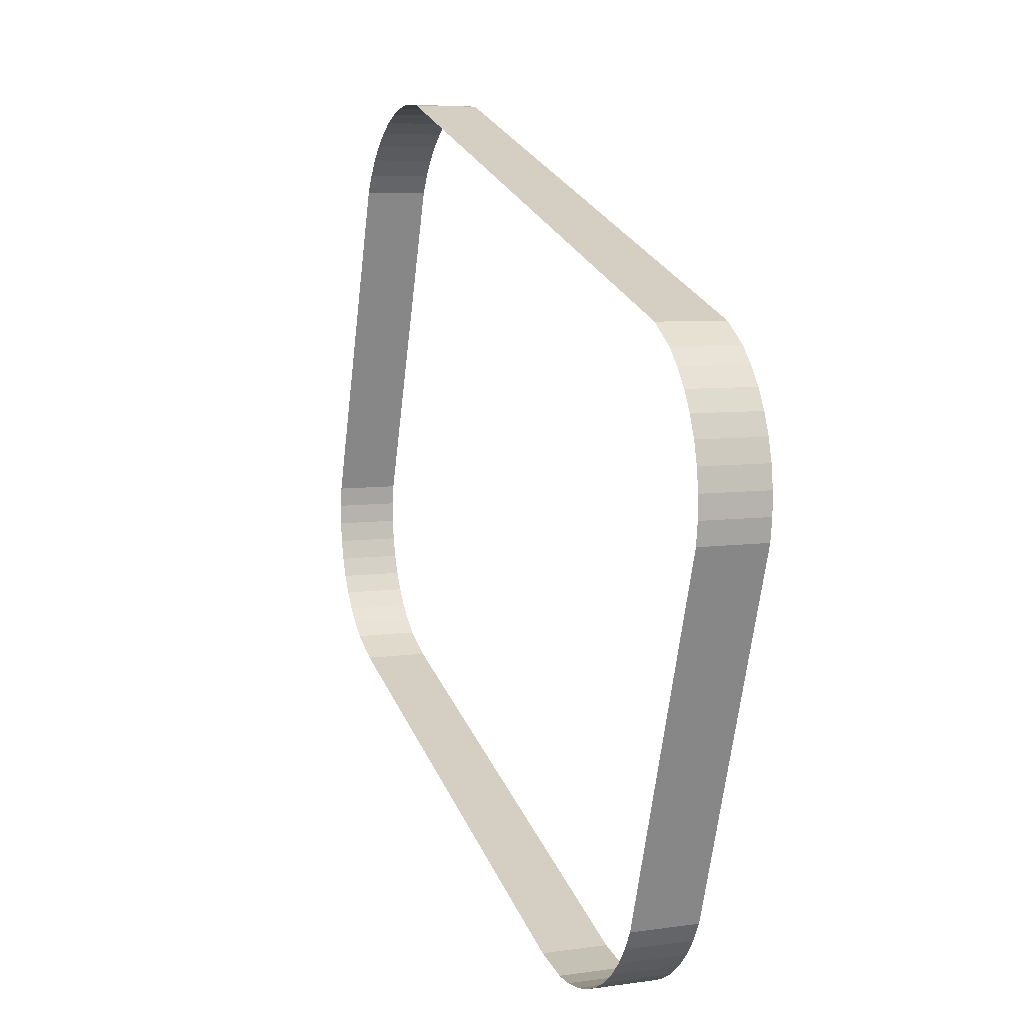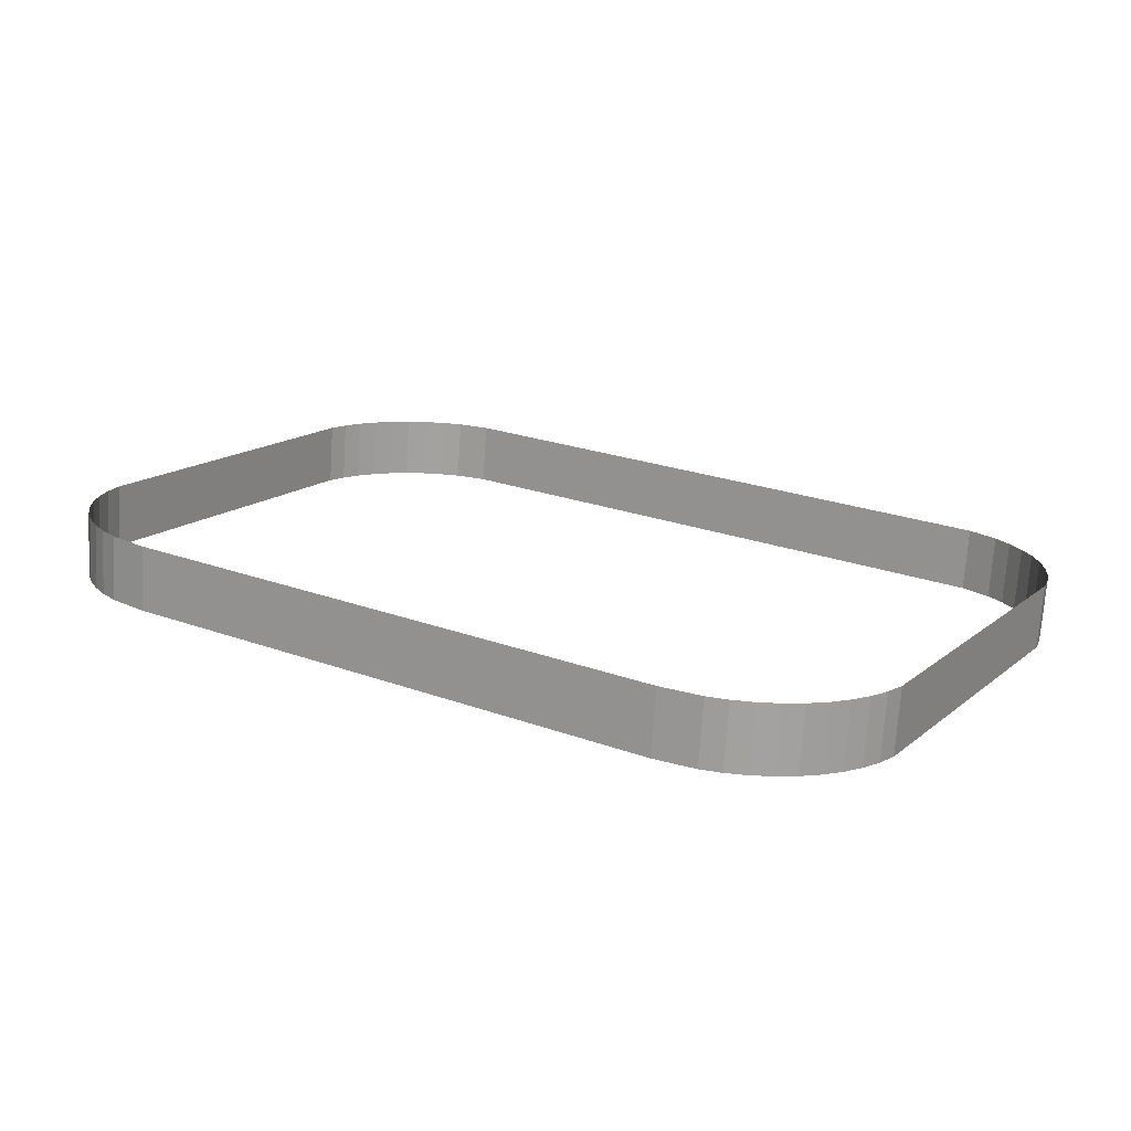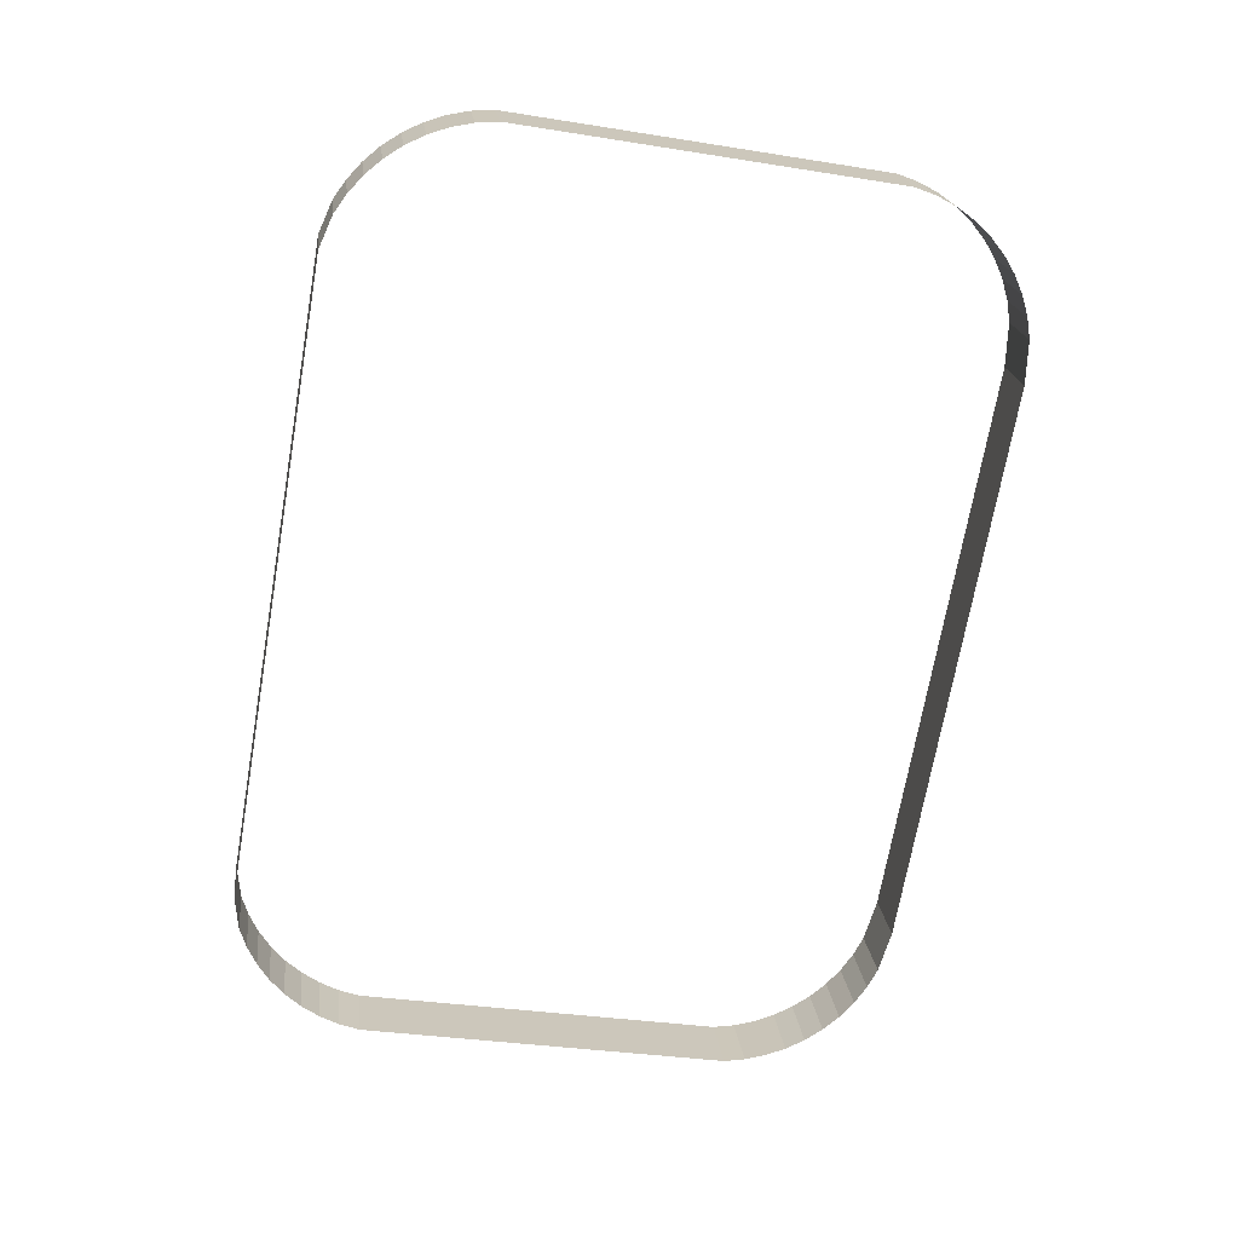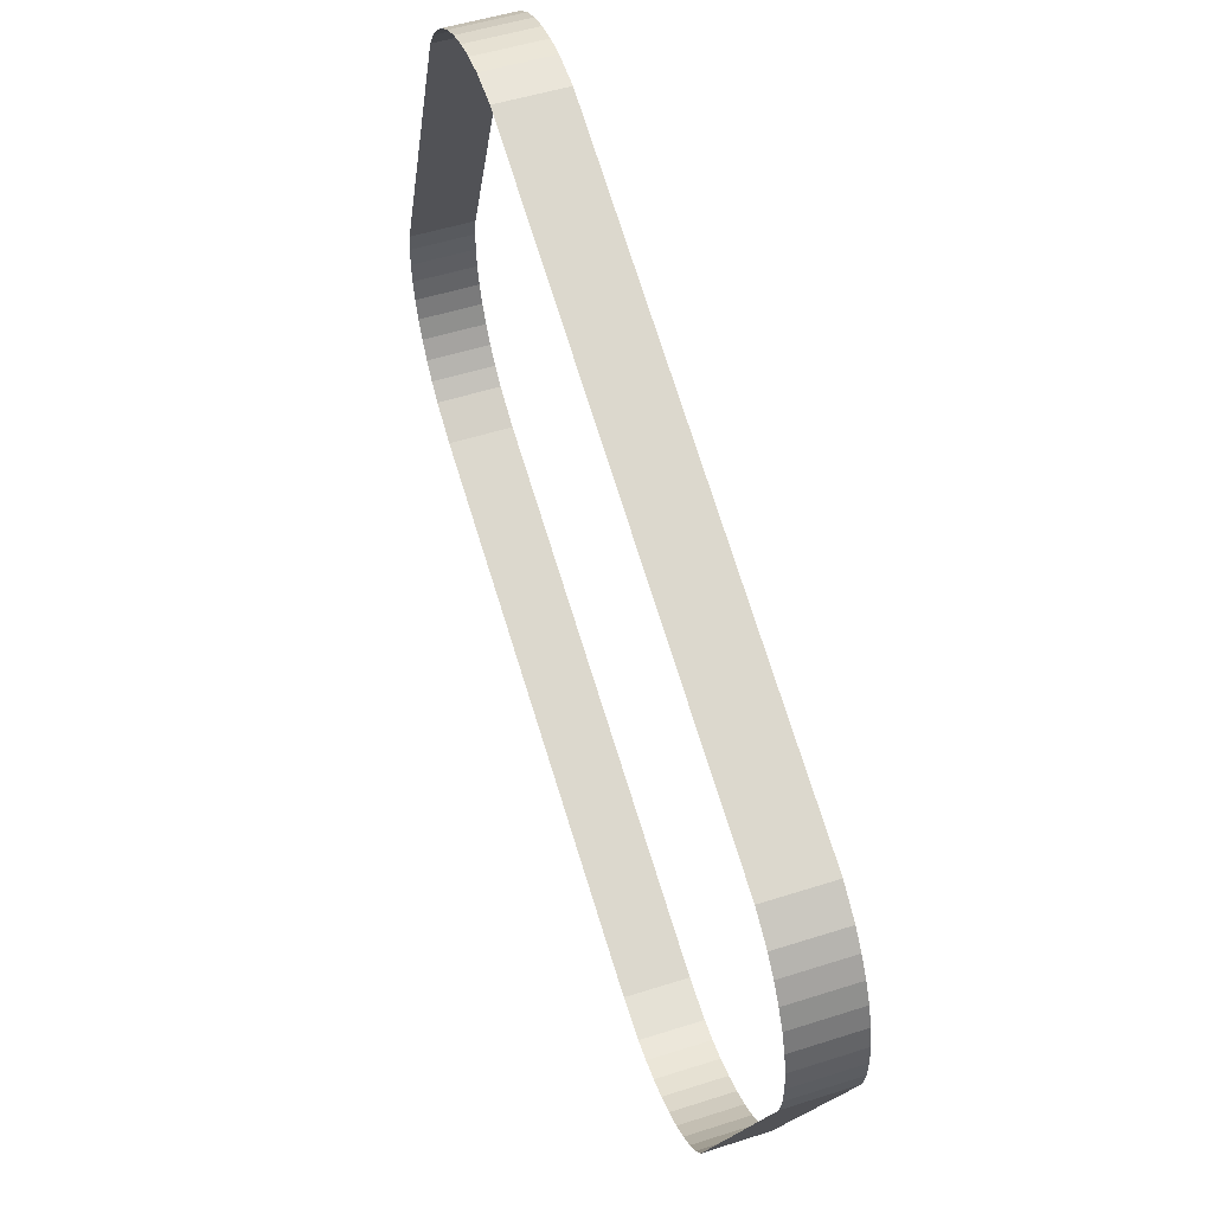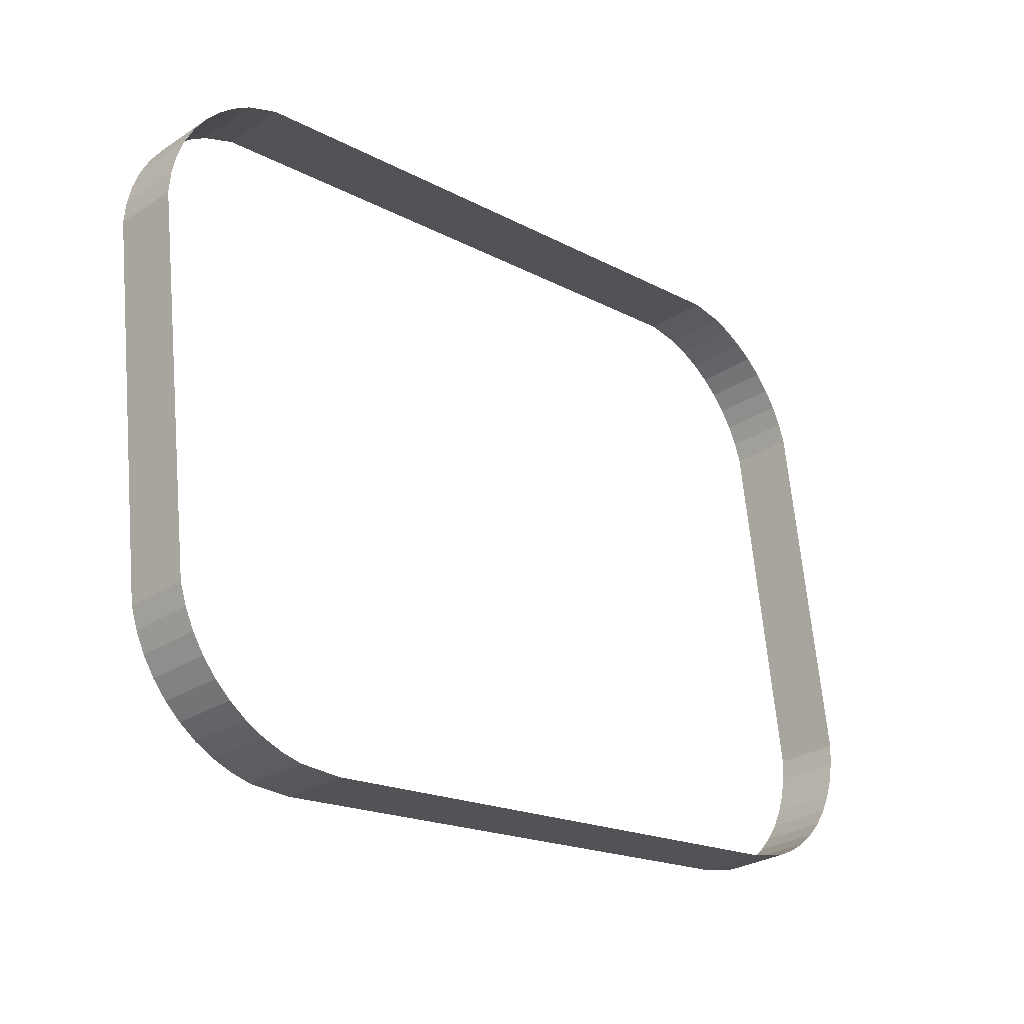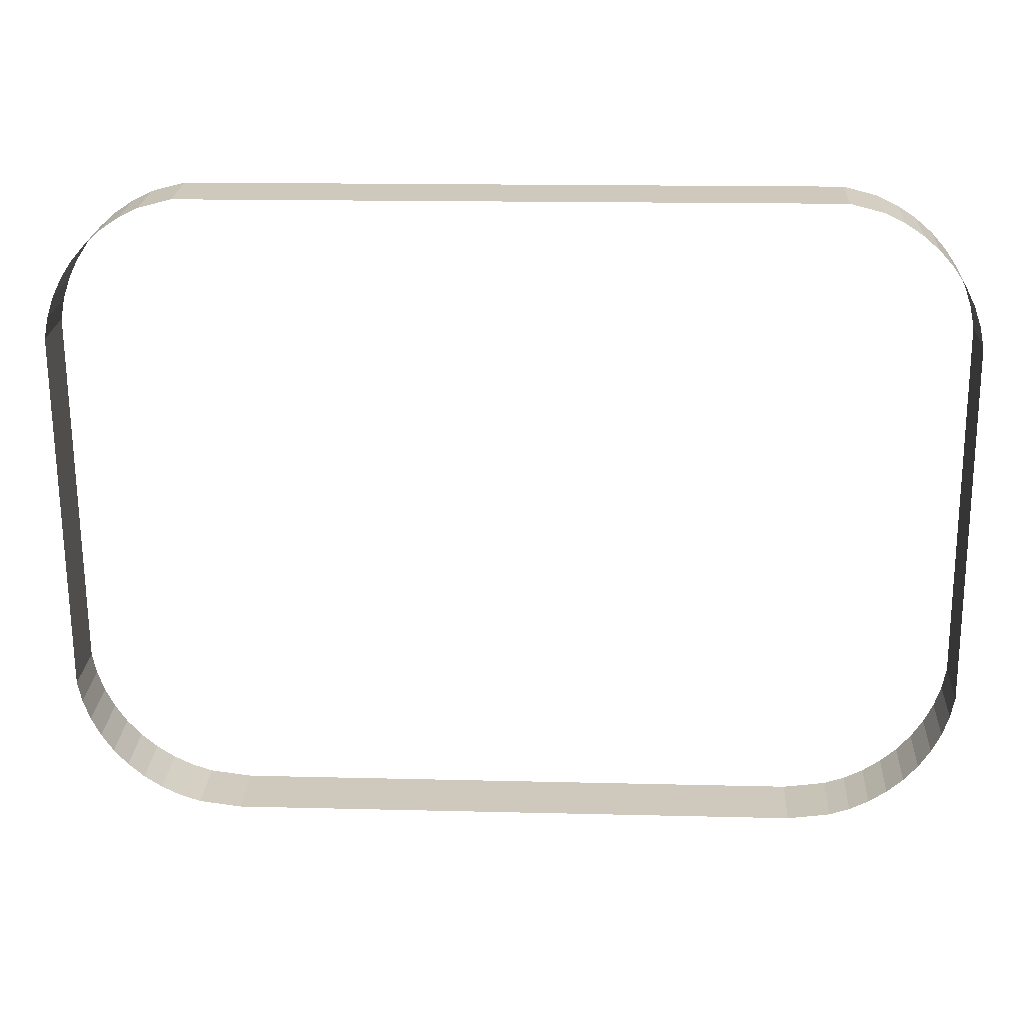
<metadata>
{"format":"obj","ext":"obj","renderer":"f3d","projection":"perspective","resolution":1024,"background":"white","views":[{"elev":27.5,"azim":-110.0,"up":"+Z"},{"elev":23.5,"azim":-148.4,"up":"+Y"},{"elev":-69.9,"azim":80.1,"up":"+Y"},{"elev":75.3,"azim":-107.5,"up":"+Z"},{"elev":-18.1,"azim":133.8,"up":"+Z"},{"elev":15.2,"azim":3.1,"up":"+Z"}]}
</metadata>
<code>
o #ID4588
v 0.9219 0.02494 -0.03896
v 0.9219 0.03248 -0.06328
v 0.9219 0.02936 -0.0384
v 0.9219 0.02806 -0.06383
v 0.9216 0.02477 -0.03755
v 0.9219 0.02936 -0.0384
v 0.9216 0.02918 -0.03699
v 0.9219 0.02494 -0.03896
v 0.9219 0.02806 -0.06383
v 0.9216 0.03265 -0.06469
v 0.9219 0.03248 -0.06328
v 0.9216 0.02824 -0.06524
v 0.9211 0.02459 -0.03618
v 0.9216 0.02918 -0.03699
v 0.9211 0.02901 -0.03563
v 0.9216 0.02477 -0.03755
v 0.9216 0.02824 -0.06524
v 0.9211 0.03283 -0.06605
v 0.9216 0.03265 -0.06469
v 0.9211 0.02841 -0.0666
v 0.9205 0.02443 -0.03489
v 0.9211 0.02901 -0.03563
v 0.9205 0.02885 -0.03434
v 0.9211 0.02459 -0.03618
v 0.9211 0.02841 -0.0666
v 0.9205 0.03299 -0.06734
v 0.9211 0.03283 -0.06605
v 0.9205 0.02857 -0.06789
v 0.9197 0.02428 -0.0337
v 0.9205 0.02885 -0.03434
v 0.9197 0.0287 -0.03314
v 0.9205 0.02443 -0.03489
v 0.9205 0.02857 -0.06789
v 0.9197 0.03314 -0.06854
v 0.9205 0.03299 -0.06734
v 0.9197 0.02872 -0.06909
v 0.9187 0.02415 -0.03261
v 0.9197 0.0287 -0.03314
v 0.9187 0.02856 -0.03206
v 0.9197 0.02428 -0.0337
v 0.9197 0.02872 -0.06909
v 0.9187 0.03327 -0.06962
v 0.9197 0.03314 -0.06854
v 0.9187 0.02886 -0.07017
v 0.9187 0.02415 -0.03261
v 0.9176 0.02844 -0.03111
v 0.9176 0.02403 -0.03167
v 0.9187 0.02856 -0.03206
v 0.9176 0.02898 -0.07112
v 0.9187 0.03327 -0.06962
v 0.9187 0.02886 -0.07017
v 0.9176 0.03339 -0.07057
v 0.9176 0.02403 -0.03167
v 0.9164 0.02834 -0.03031
v 0.9164 0.02393 -0.03087
v 0.9176 0.02844 -0.03111
v 0.9164 0.02908 -0.07192
v 0.9176 0.03339 -0.07057
v 0.9176 0.02898 -0.07112
v 0.9164 0.03349 -0.07137
v 0.9164 0.02393 -0.03087
v 0.9151 0.02826 -0.02968
v 0.9151 0.02385 -0.03023
v 0.9164 0.02834 -0.03031
v 0.9151 0.02916 -0.07256
v 0.9164 0.03349 -0.07137
v 0.9164 0.02908 -0.07192
v 0.9151 0.03357 -0.072
v 0.9151 0.02385 -0.03023
v 0.9129 0.02819 -0.0291
v 0.9129 0.02378 -0.02966
v 0.9151 0.02826 -0.02968
v 0.9138 0.02921 -0.07302
v 0.9151 0.03357 -0.072
v 0.9151 0.02916 -0.07256
v 0.9138 0.03363 -0.07247
v 0.9129 0.02819 -0.0291
v 0.8701 0.02378 -0.02966
v 0.9129 0.02378 -0.02966
v 0.8701 0.02819 -0.0291
v 0.9109 0.02926 -0.0734
v 0.9138 0.03363 -0.07247
v 0.9138 0.02921 -0.07302
v 0.9109 0.03368 -0.07284
v 0.8701 0.02819 -0.0291
v 0.8679 0.02385 -0.03023
v 0.8701 0.02378 -0.02966
v 0.8679 0.02826 -0.02968
v 0.8722 0.03368 -0.07284
v 0.9109 0.02926 -0.0734
v 0.8722 0.02926 -0.0734
v 0.9109 0.03368 -0.07284
v 0.8679 0.02826 -0.02968
v 0.8666 0.02393 -0.03087
v 0.8679 0.02385 -0.03023
v 0.8666 0.02834 -0.03031
v 0.8693 0.03363 -0.07247
v 0.8722 0.02926 -0.0734
v 0.8693 0.02921 -0.07302
v 0.8722 0.03368 -0.07284
v 0.8666 0.02834 -0.03031
v 0.8654 0.02403 -0.03167
v 0.8666 0.02393 -0.03087
v 0.8654 0.02844 -0.03111
v 0.8679 0.03357 -0.072
v 0.8693 0.02921 -0.07302
v 0.8679 0.02916 -0.07256
v 0.8693 0.03363 -0.07247
v 0.8654 0.02844 -0.03111
v 0.8643 0.02415 -0.03261
v 0.8654 0.02403 -0.03167
v 0.8643 0.02856 -0.03206
v 0.8666 0.03349 -0.07137
v 0.8679 0.02916 -0.07256
v 0.8666 0.02908 -0.07192
v 0.8679 0.03357 -0.072
v 0.8634 0.0287 -0.03314
v 0.8643 0.02415 -0.03261
v 0.8643 0.02856 -0.03206
v 0.8634 0.02428 -0.0337
v 0.8654 0.03339 -0.07057
v 0.8666 0.02908 -0.07192
v 0.8654 0.02898 -0.07112
v 0.8666 0.03349 -0.07137
v 0.8626 0.02885 -0.03434
v 0.8634 0.02428 -0.0337
v 0.8634 0.0287 -0.03314
v 0.8626 0.02443 -0.03489
v 0.8643 0.03327 -0.06962
v 0.8654 0.02898 -0.07112
v 0.8643 0.02886 -0.07017
v 0.8654 0.03339 -0.07057
v 0.8619 0.02901 -0.03563
v 0.8626 0.02443 -0.03489
v 0.8626 0.02885 -0.03434
v 0.8619 0.02459 -0.03618
v 0.8643 0.03327 -0.06962
v 0.8634 0.02872 -0.06909
v 0.8634 0.03314 -0.06854
v 0.8643 0.02886 -0.07017
v 0.8615 0.02918 -0.03699
v 0.8619 0.02459 -0.03618
v 0.8619 0.02901 -0.03563
v 0.8615 0.02477 -0.03755
v 0.8634 0.03314 -0.06854
v 0.8626 0.02857 -0.06789
v 0.8626 0.03299 -0.06734
v 0.8634 0.02872 -0.06909
v 0.8612 0.02936 -0.0384
v 0.8615 0.02477 -0.03755
v 0.8615 0.02918 -0.03699
v 0.8612 0.02494 -0.03896
v 0.8626 0.03299 -0.06734
v 0.8619 0.02841 -0.0666
v 0.8619 0.03283 -0.06605
v 0.8626 0.02857 -0.06789
v 0.8612 0.03248 -0.06328
v 0.8612 0.02494 -0.03896
v 0.8612 0.02936 -0.0384
v 0.8612 0.02806 -0.06383
v 0.8619 0.03283 -0.06605
v 0.8615 0.02824 -0.06524
v 0.8615 0.03265 -0.06469
v 0.8619 0.02841 -0.0666
v 0.8615 0.03265 -0.06469
v 0.8612 0.02806 -0.06383
v 0.8612 0.03248 -0.06328
v 0.8615 0.02824 -0.06524
f 1 2 3
f 3 2 1
f 2 1 4
f 4 1 2
f 5 6 7
f 7 6 5
f 6 5 8
f 8 5 6
f 9 10 11
f 11 10 9
f 10 9 12
f 12 9 10
f 13 14 15
f 15 14 13
f 14 13 16
f 16 13 14
f 17 18 19
f 19 18 17
f 18 17 20
f 20 17 18
f 21 22 23
f 23 22 21
f 22 21 24
f 24 21 22
f 25 26 27
f 27 26 25
f 26 25 28
f 28 25 26
f 29 30 31
f 31 30 29
f 30 29 32
f 32 29 30
f 33 34 35
f 35 34 33
f 34 33 36
f 36 33 34
f 37 38 39
f 39 38 37
f 38 37 40
f 40 37 38
f 41 42 43
f 43 42 41
f 42 41 44
f 44 41 42
f 45 46 47
f 47 46 45
f 46 45 48
f 48 45 46
f 49 50 51
f 51 50 49
f 50 49 52
f 52 49 50
f 53 54 55
f 55 54 53
f 54 53 56
f 56 53 54
f 57 58 59
f 59 58 57
f 58 57 60
f 60 57 58
f 61 62 63
f 63 62 61
f 62 61 64
f 64 61 62
f 65 66 67
f 67 66 65
f 66 65 68
f 68 65 66
f 69 70 71
f 71 70 69
f 70 69 72
f 72 69 70
f 73 74 75
f 75 74 73
f 74 73 76
f 76 73 74
f 77 78 79
f 79 78 77
f 78 77 80
f 80 77 78
f 81 82 83
f 83 82 81
f 82 81 84
f 84 81 82
f 85 86 87
f 87 86 85
f 86 85 88
f 88 85 86
f 89 90 91
f 91 90 89
f 90 89 92
f 92 89 90
f 93 94 95
f 95 94 93
f 94 93 96
f 96 93 94
f 97 98 99
f 99 98 97
f 98 97 100
f 100 97 98
f 101 102 103
f 103 102 101
f 102 101 104
f 104 101 102
f 105 106 107
f 107 106 105
f 106 105 108
f 108 105 106
f 109 110 111
f 111 110 109
f 110 109 112
f 112 109 110
f 113 114 115
f 115 114 113
f 114 113 116
f 116 113 114
f 117 118 119
f 119 118 117
f 118 117 120
f 120 117 118
f 121 122 123
f 123 122 121
f 122 121 124
f 124 121 122
f 125 126 127
f 127 126 125
f 126 125 128
f 128 125 126
f 129 130 131
f 131 130 129
f 130 129 132
f 132 129 130
f 133 134 135
f 135 134 133
f 134 133 136
f 136 133 134
f 137 138 139
f 139 138 137
f 138 137 140
f 140 137 138
f 141 142 143
f 143 142 141
f 142 141 144
f 144 141 142
f 145 146 147
f 147 146 145
f 146 145 148
f 148 145 146
f 149 150 151
f 151 150 149
f 150 149 152
f 152 149 150
f 153 154 155
f 155 154 153
f 154 153 156
f 156 153 154
f 157 158 159
f 159 158 157
f 158 157 160
f 160 157 158
f 161 162 163
f 163 162 161
f 162 161 164
f 164 161 162
f 165 166 167
f 167 166 165
f 166 165 168
f 168 165 166

</code>
